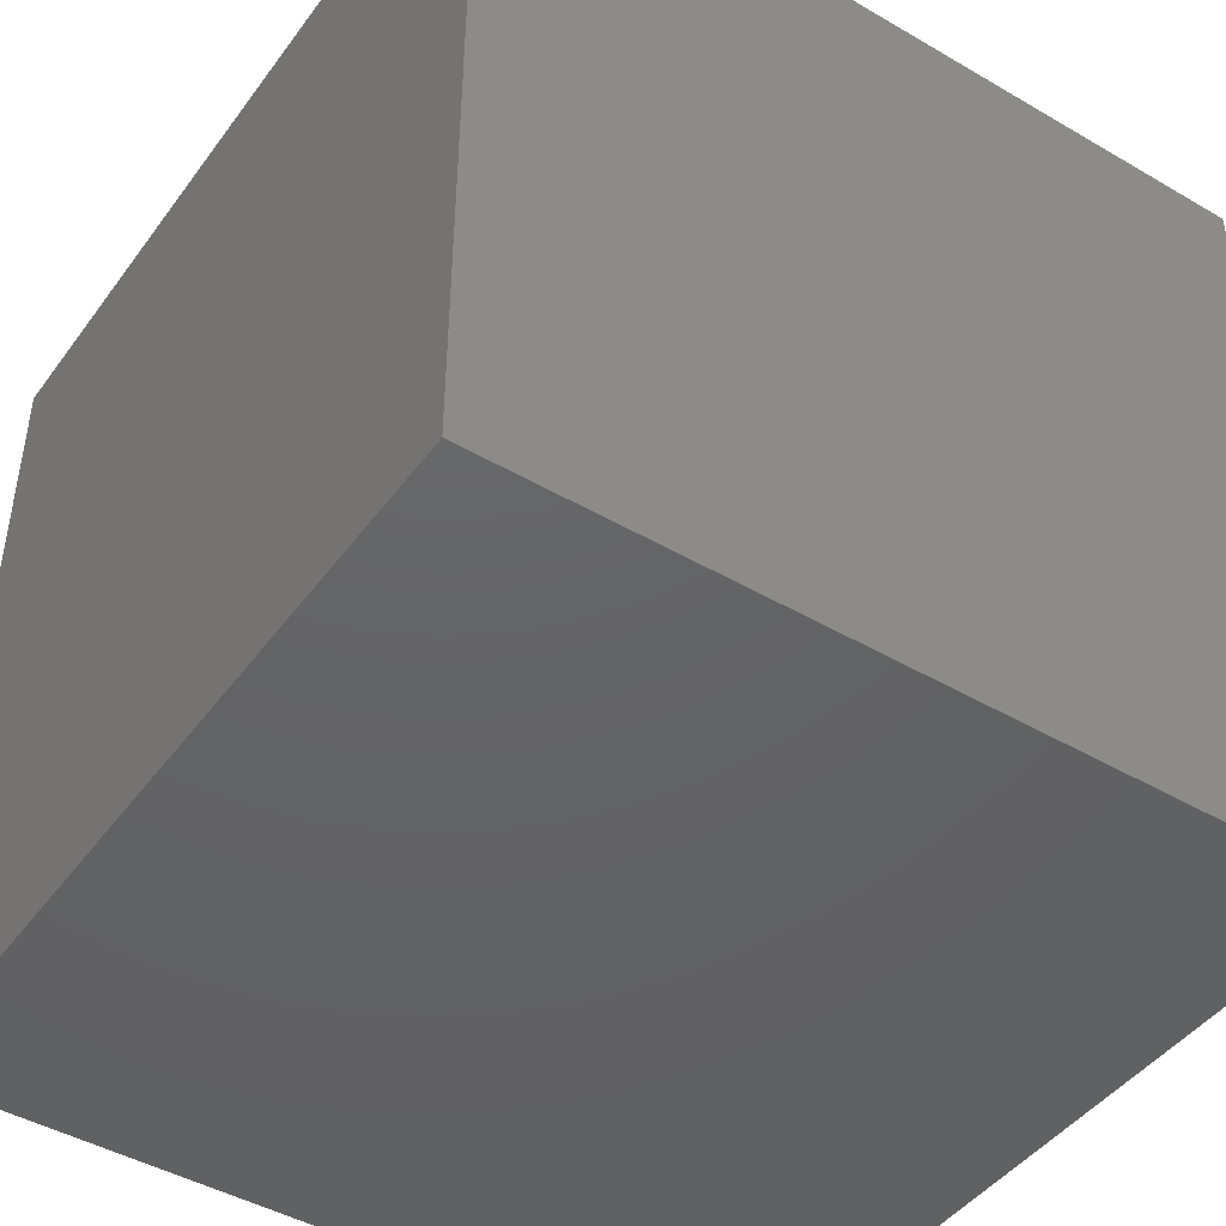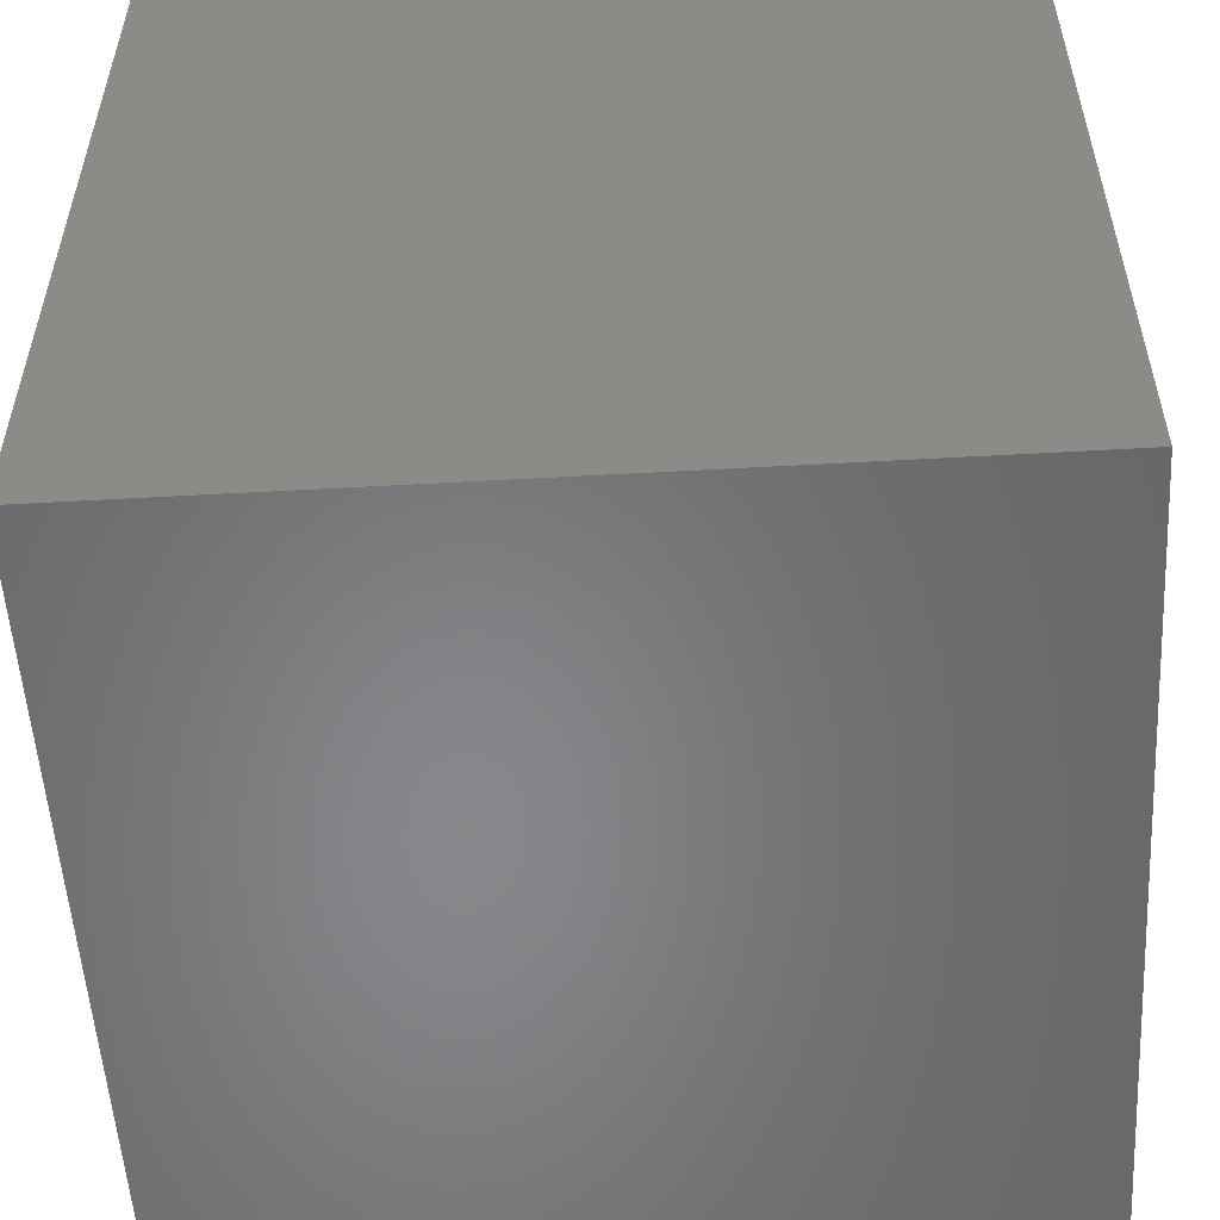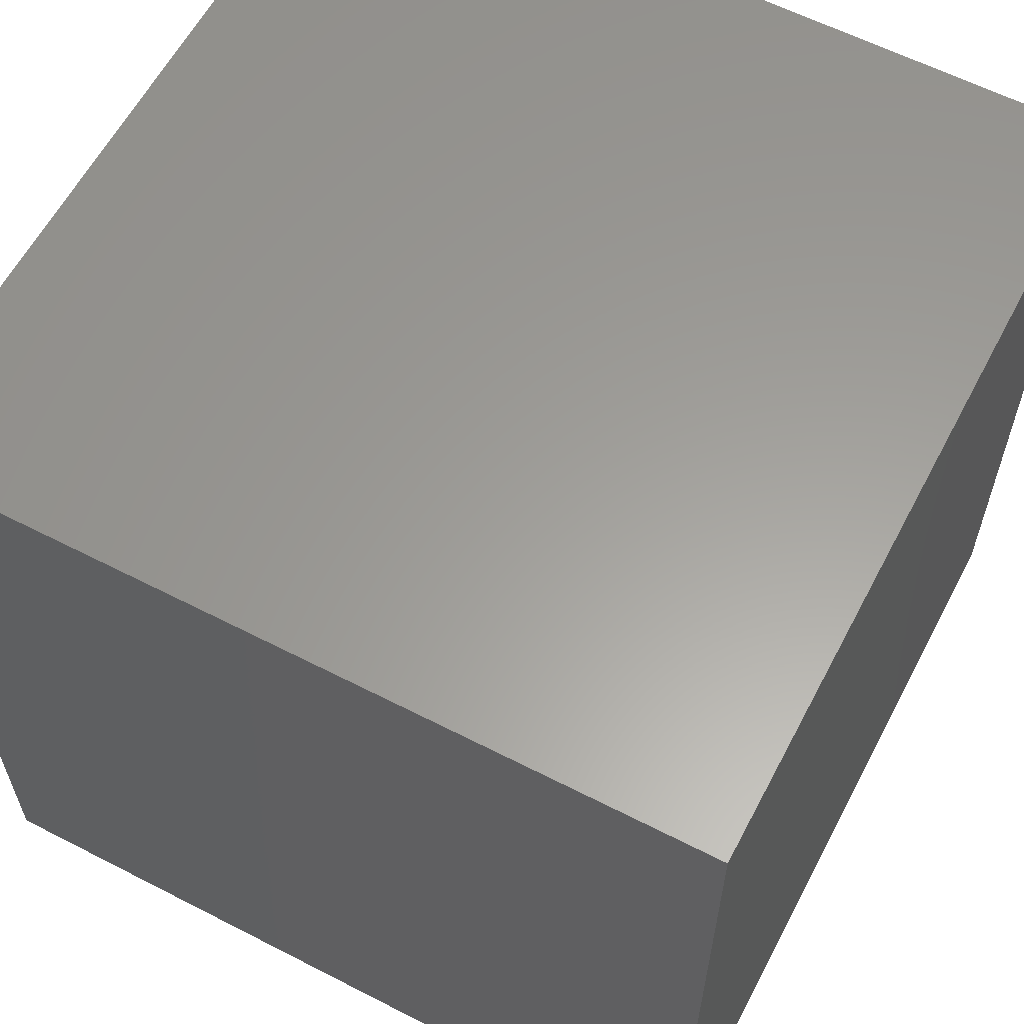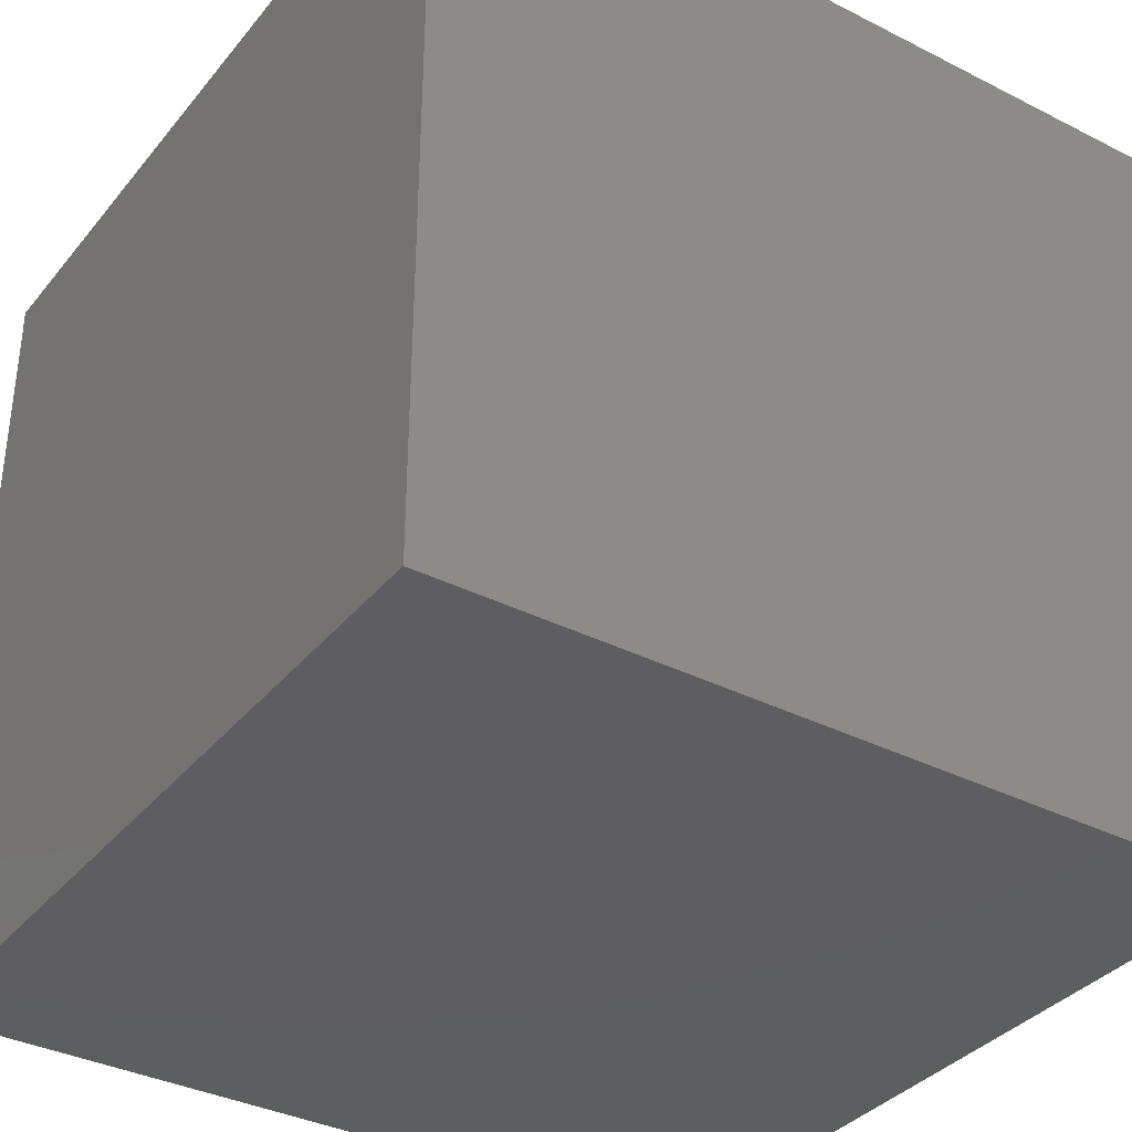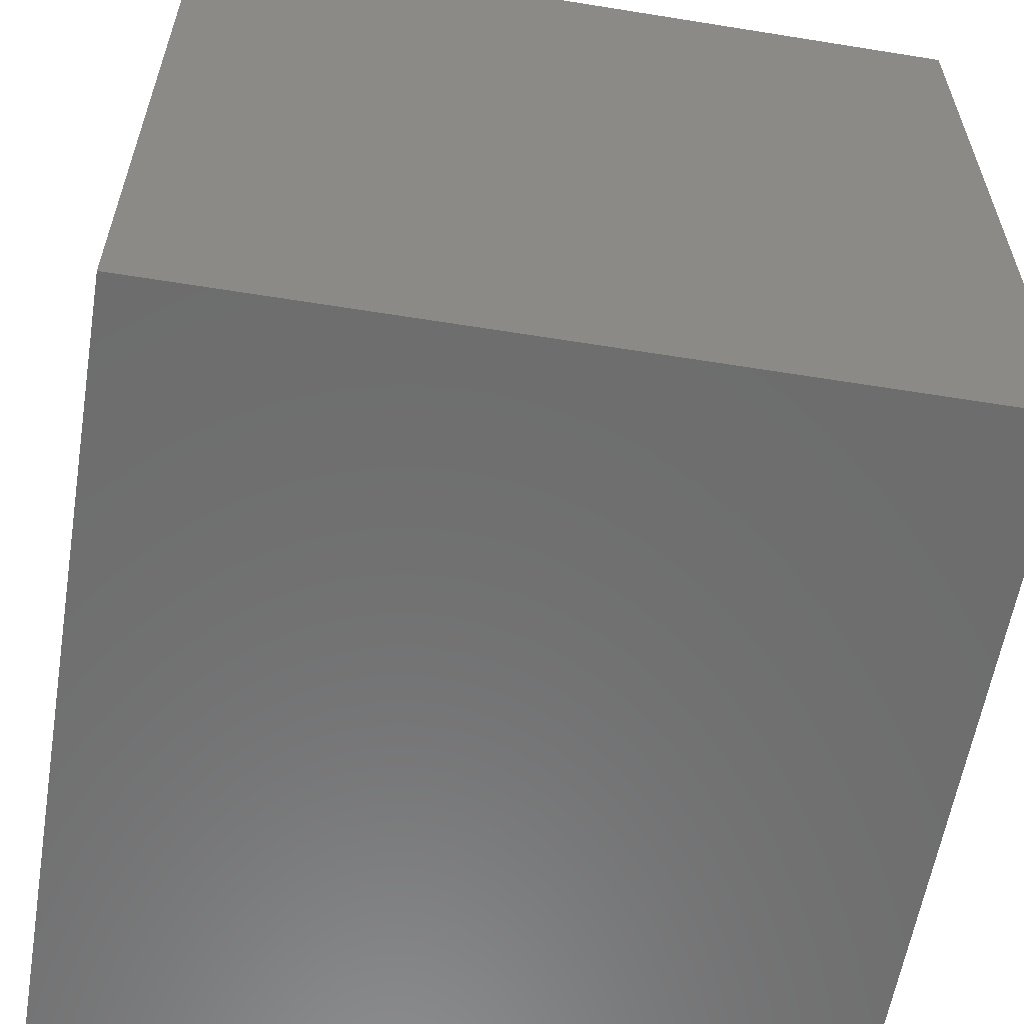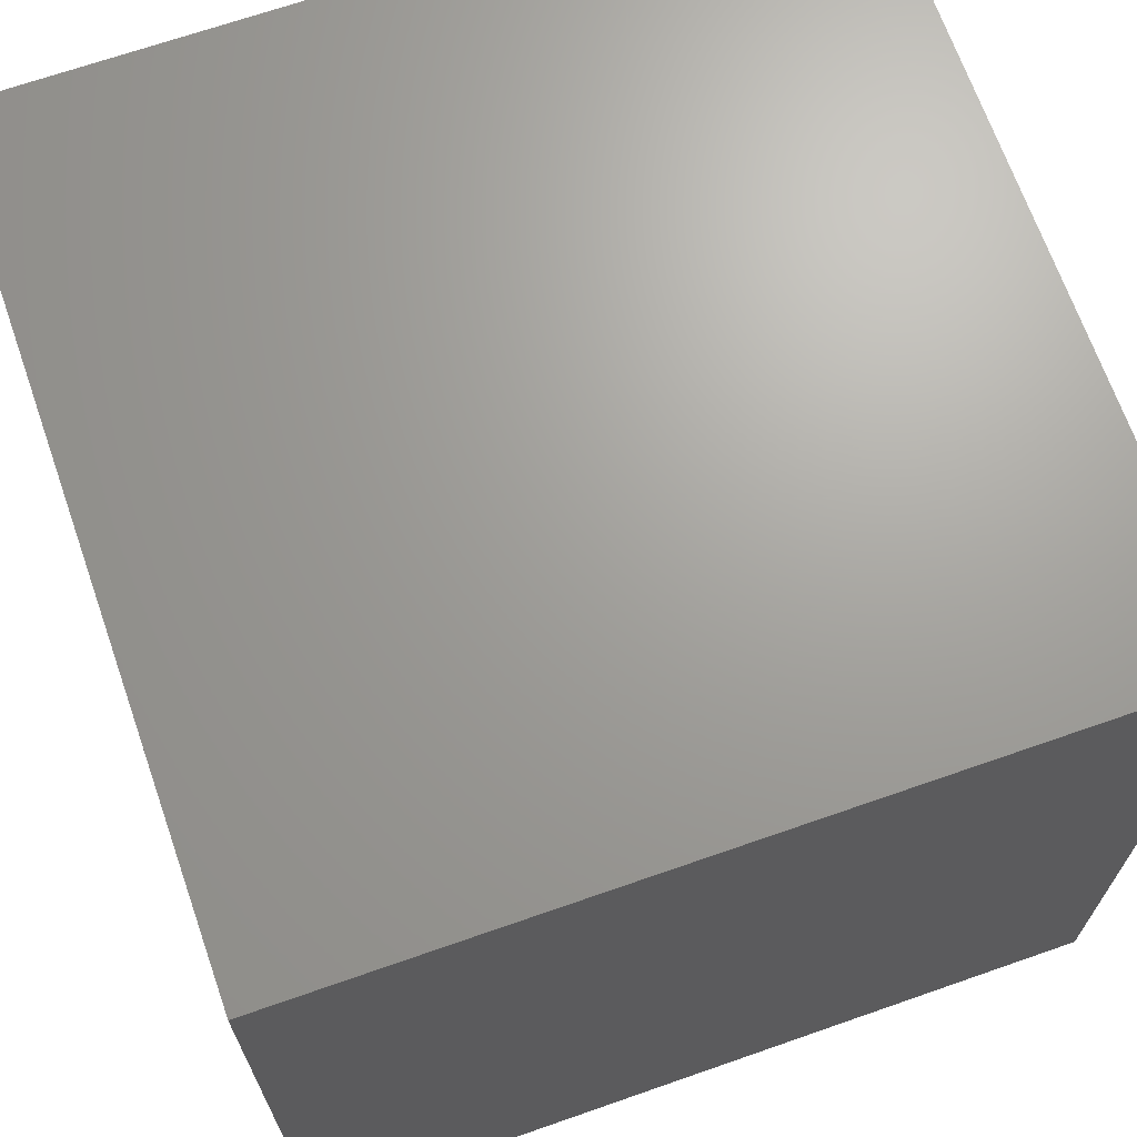
<metadata>
{"format":"stl","ext":"stl","renderer":"f3d","projection":"perspective","resolution":1024,"background":"white","views":[{"elev":-45.1,"azim":56.0,"up":"+Y"},{"elev":-54.2,"azim":-176.6,"up":"+Y"},{"elev":60.6,"azim":-62.3,"up":"+Z"},{"elev":-35.8,"azim":-33.7,"up":"+Z"},{"elev":-59.3,"azim":-9.4,"up":"+Y"},{"elev":68.3,"azim":160.7,"up":"+Z"}]}
</metadata>
<code>
# stl→obj: 8 verts, 12 faces
v -1 2 -3
v -2 2 -3
v -1 1 -3
v -2 1 -3
v -1 1 -4
v -2 1 -4
v -1 2 -4
v -2 2 -4
f 1 2 3
f 3 2 4
f 5 6 7
f 7 6 8
f 4 6 3
f 3 6 5
f 2 8 4
f 4 8 6
f 1 7 2
f 2 7 8
f 3 5 1
f 1 5 7

</code>
